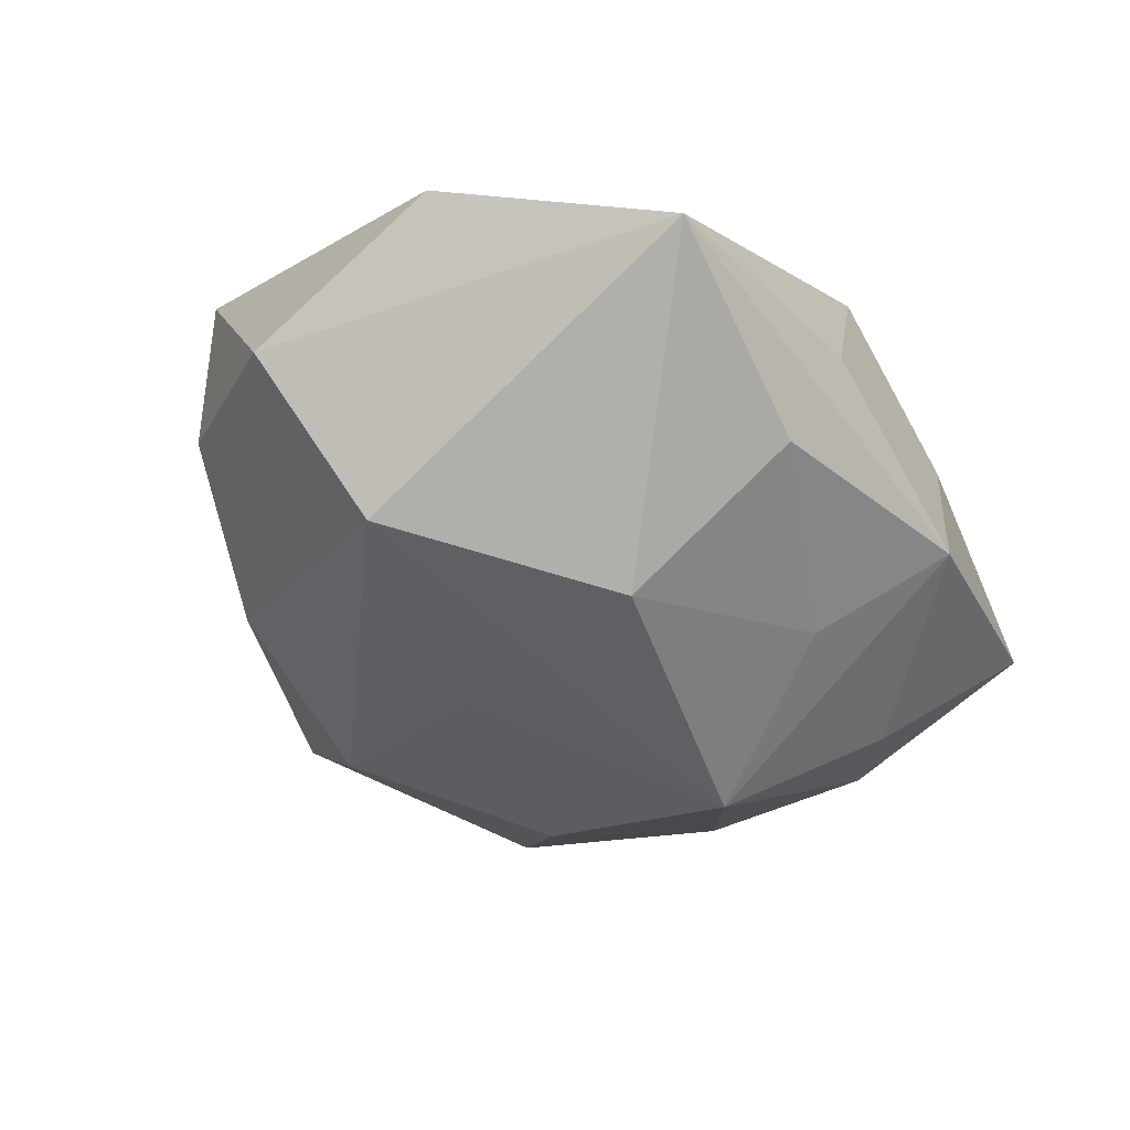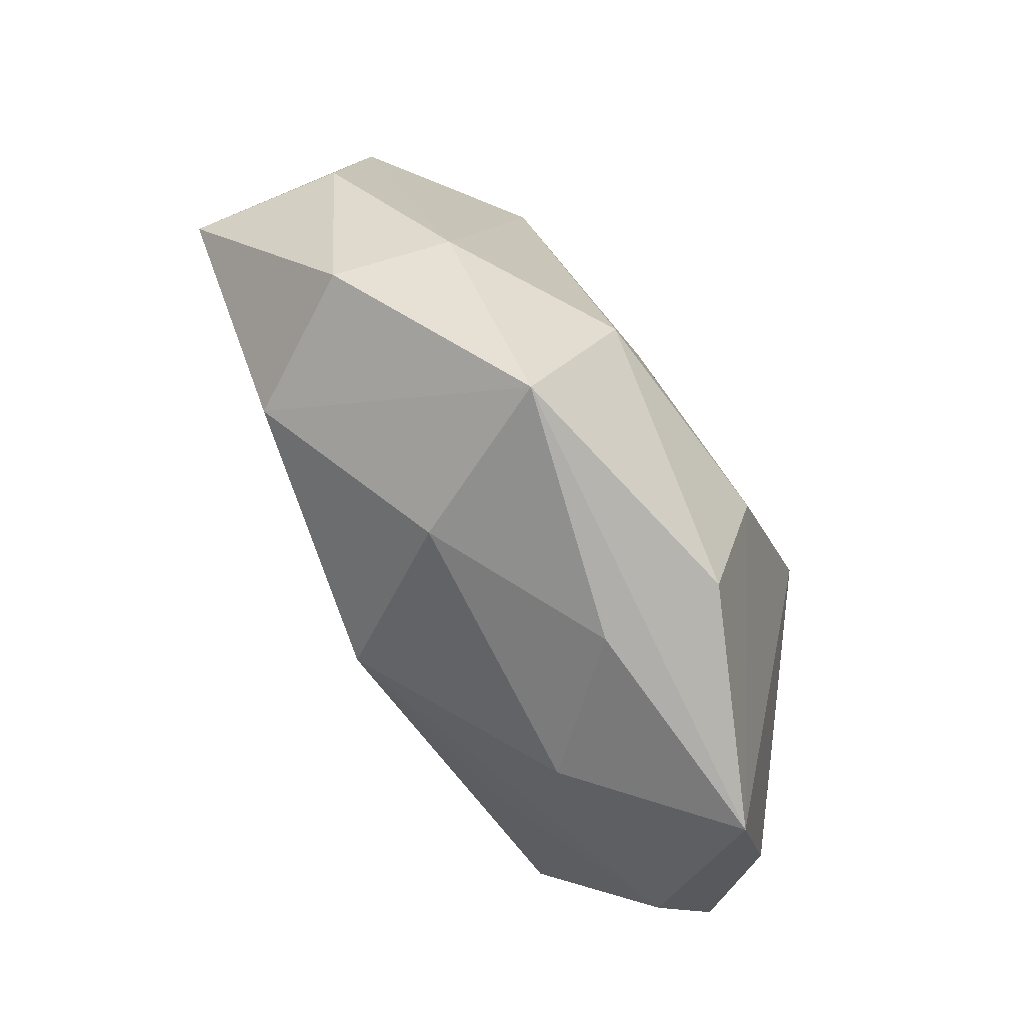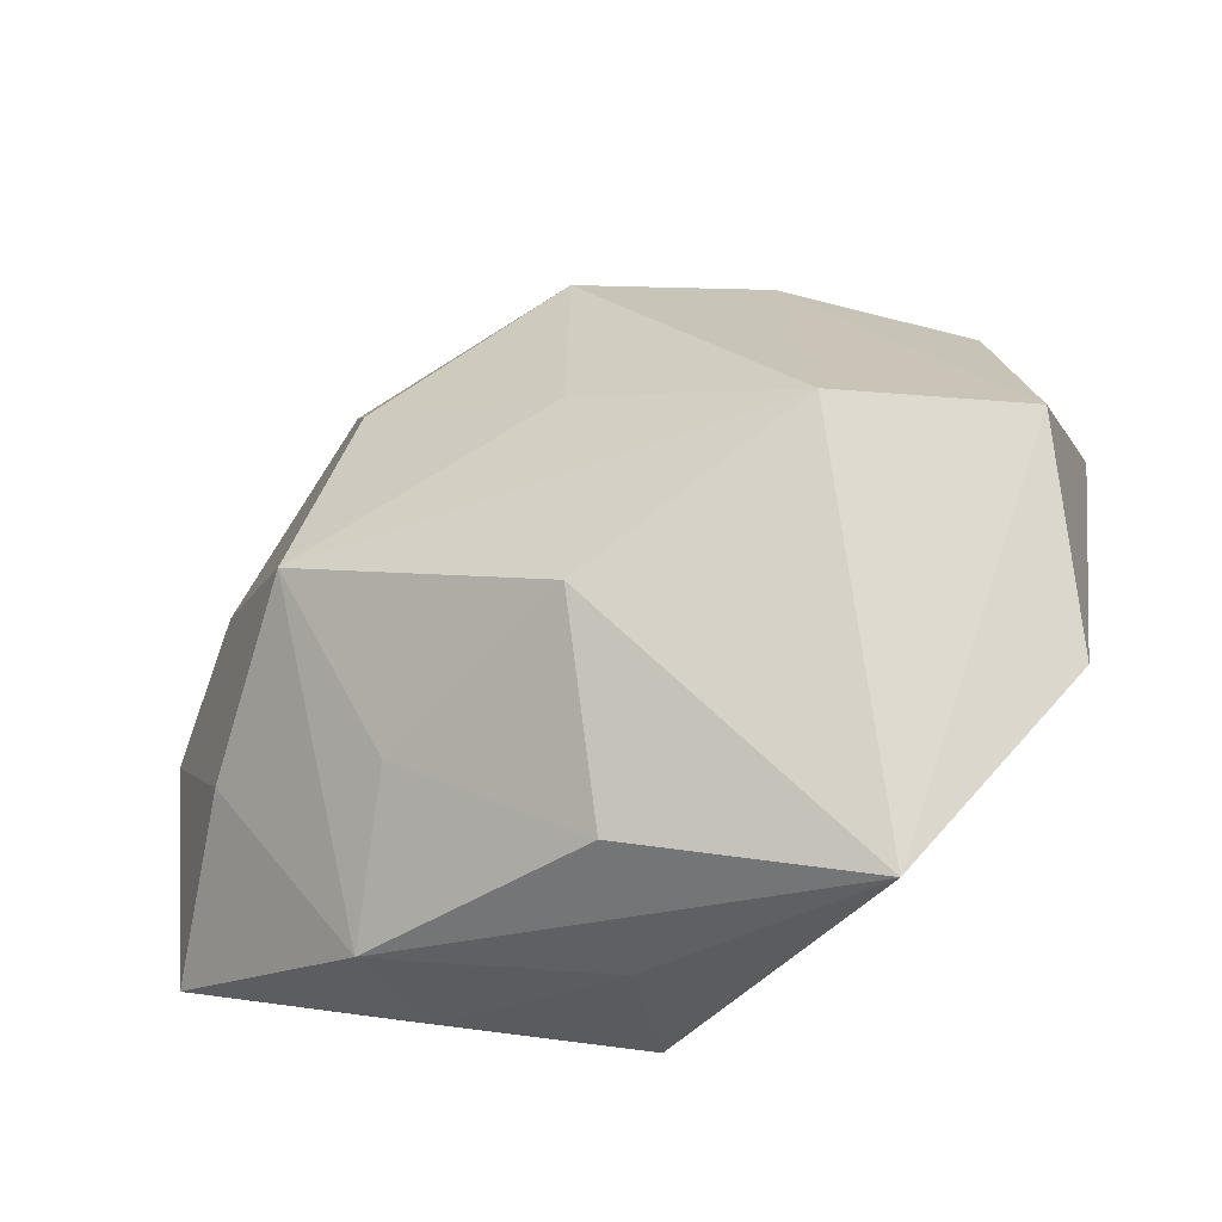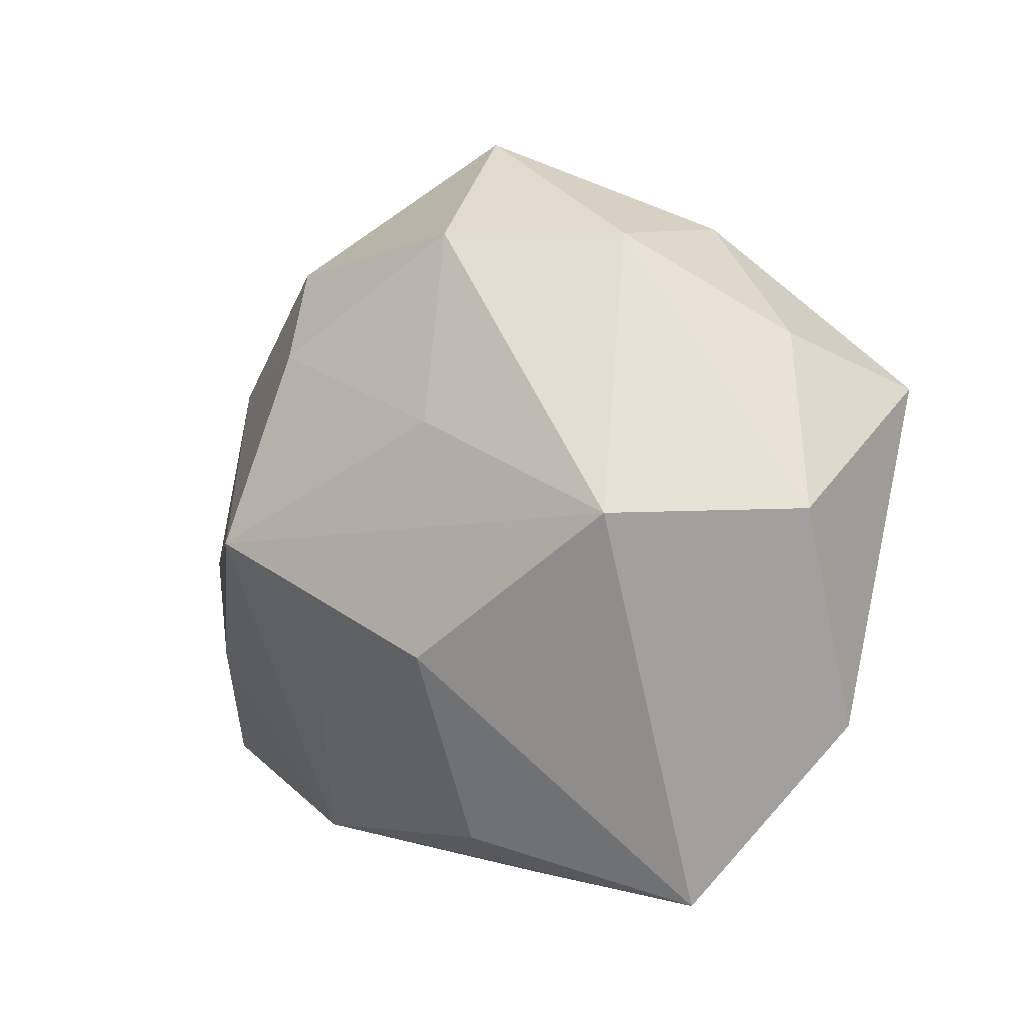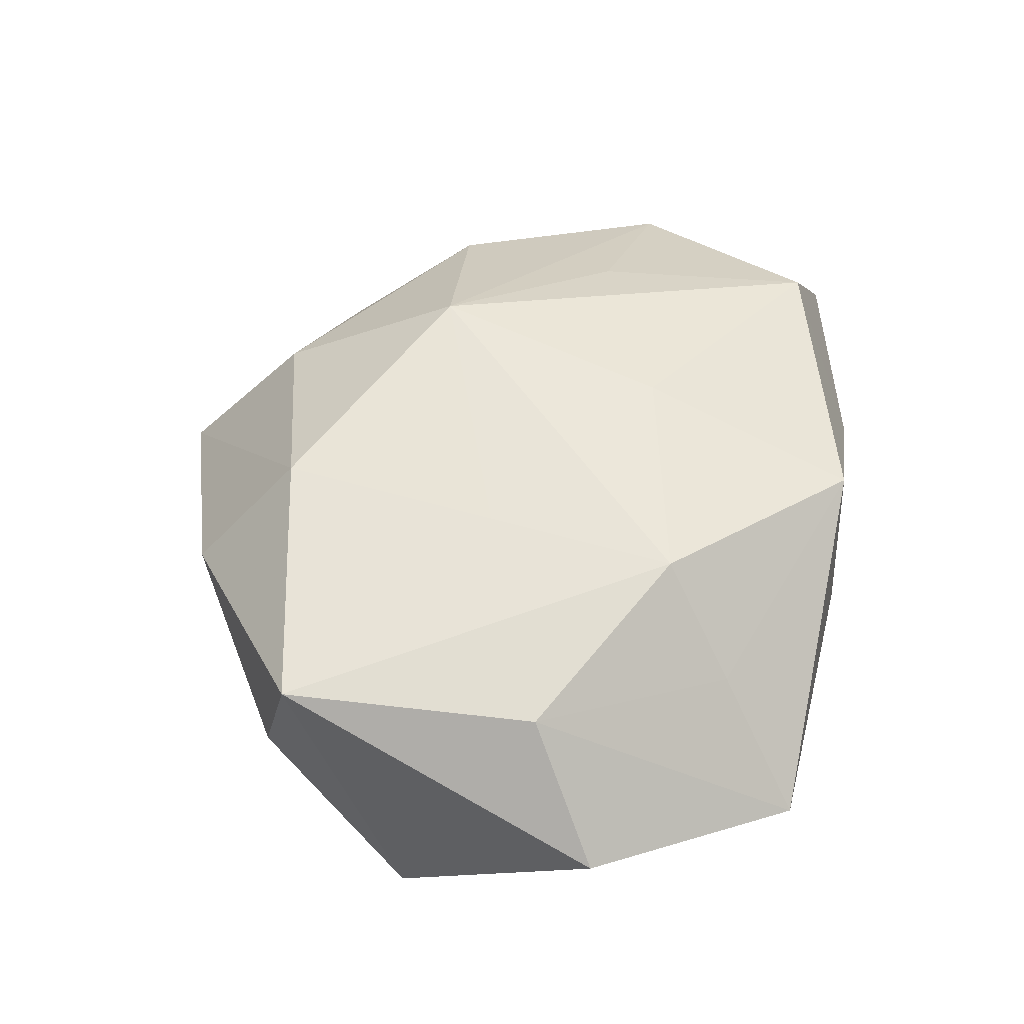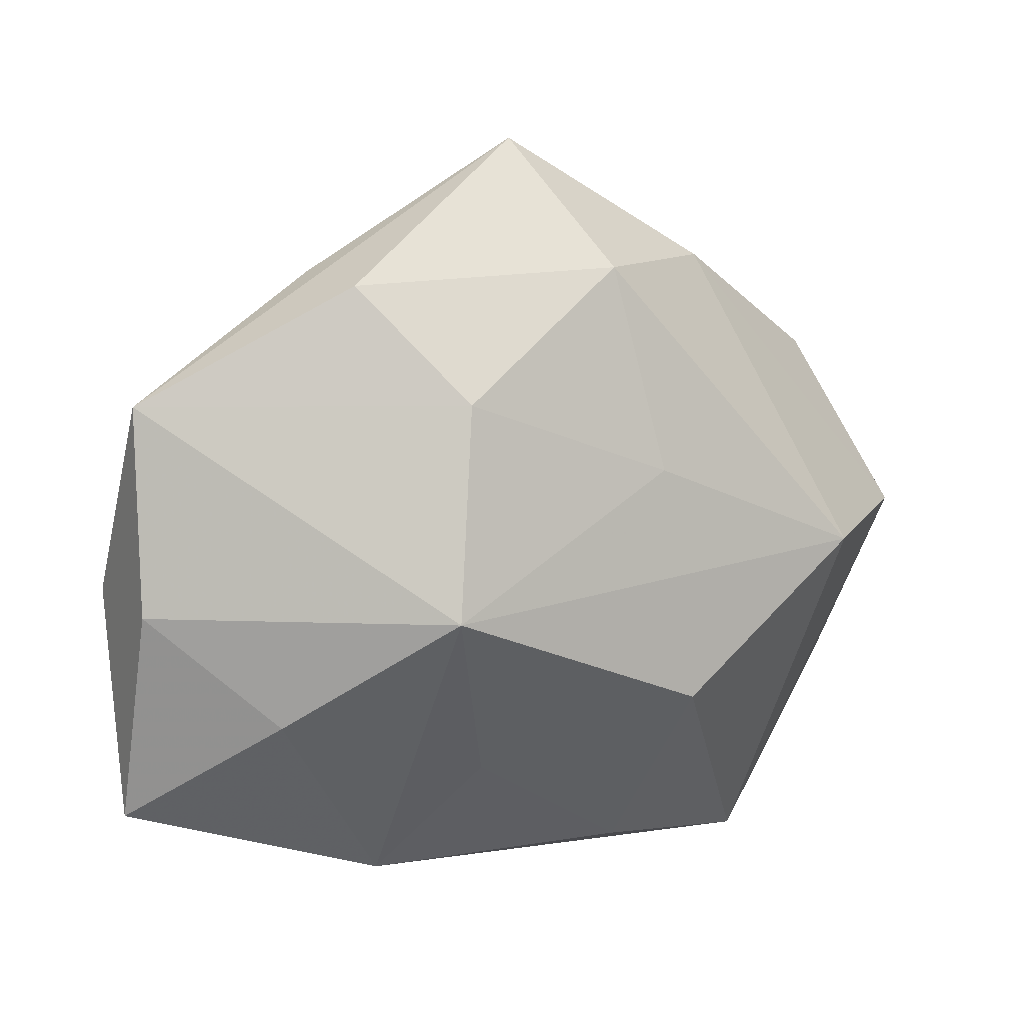
<metadata>
{"format":"obj","ext":"obj","renderer":"f3d","projection":"perspective","resolution":1024,"background":"white","views":[{"elev":-46.7,"azim":-47.2,"up":"+Z"},{"elev":72.9,"azim":59.2,"up":"+Y"},{"elev":-39.6,"azim":-150.7,"up":"+Y"},{"elev":-4.5,"azim":-136.6,"up":"+Y"},{"elev":50.0,"azim":-71.9,"up":"+Z"},{"elev":14.1,"azim":147.9,"up":"+Y"}]}
</metadata>
<code>
v 0.005706 -0.01065 0.01858
v 0.04332 -0.02149 0.0005902
v 0.02146 0.02912 0.002663
v -0.03399 -0.01046 0.01181
v 0.01925 -0.0004004 -0.02232
v 0.04175 -0.0007067 0.007594
v -0.04112 -0.01848 0.0001933
v 0.03048 -0.02086 0.01418
v 0.0127 -0.01767 -0.01493
v -0.003279 0.0296 -0.01354
v -0.0211 0.03048 0.006439
v -0.01498 -0.0184 0.01661
v -0.007715 -0.01228 -0.02151
v 0.04257 -0.0007325 -0.003928
v 0.01994 -0.0293 -0.006657
v -0.04324 0.0005617 -0.008344
v -0.02014 -0.02619 0.007298
v -0.01586 0.02153 0.01777
v 0.005027 0.03007 0.01133
v -0.01915 0.02872 -0.004915
v 0.02416 -0.0004312 0.01559
v 0.04134 0.01852 -0.0007115
v -0.03597 0.01759 -0.0009555
v 0.03221 -0.01121 -0.01133
v -0.03941 0.01344 0.0132
v 0.003302 -0.03219 0.01411
v 0.001197 0.04124 -0.001589
v 0.007692 0.01246 0.02159
v -0.01544 0.0001701 0.0172
v -0.001178 -0.03341 0.000818
v 0.01947 -0.02972 0.004537
v -0.005837 0.0103 -0.01875
v -0.005123 -0.02942 -0.01153
v 0.02778 0.01729 0.01123
v 0.01515 0.01873 -0.01758
v -0.02608 -0.03521 -0.003769
v 0.02236 0.02923 -0.008738
v -0.02866 0.0003288 -0.01889
f 36 38 13
f 13 38 5
f 31 15 2
f 30 26 36
f 36 15 30
f 30 31 26
f 15 31 30
f 7 4 25
f 36 4 7
f 5 38 32
f 25 4 12
f 8 31 2
f 26 31 8
f 22 37 27
f 22 14 5
f 33 15 36
f 36 13 33
f 5 15 9
f 9 13 5
f 15 33 9
f 9 33 13
f 10 32 38
f 27 37 10
f 16 38 36
f 36 7 16
f 16 7 25
f 25 23 16
f 17 4 36
f 17 12 4
f 36 26 17
f 26 12 17
f 1 12 26
f 28 12 1
f 26 8 1
f 1 8 28
f 25 18 11
f 11 18 27
f 11 23 25
f 27 18 19
f 19 18 28
f 29 12 28
f 28 18 29
f 25 12 29
f 29 18 25
f 24 14 2
f 5 14 24
f 2 15 24
f 24 15 5
f 6 8 2
f 2 14 6
f 14 22 6
f 20 10 38
f 38 16 20
f 20 16 23
f 27 10 20
f 20 11 27
f 23 11 20
f 5 32 35
f 32 10 35
f 35 10 37
f 35 22 5
f 37 22 35
f 3 22 27
f 27 19 3
f 34 19 28
f 28 6 34
f 34 6 22
f 22 3 34
f 34 3 19
f 28 8 21
f 21 6 28
f 8 6 21

</code>
